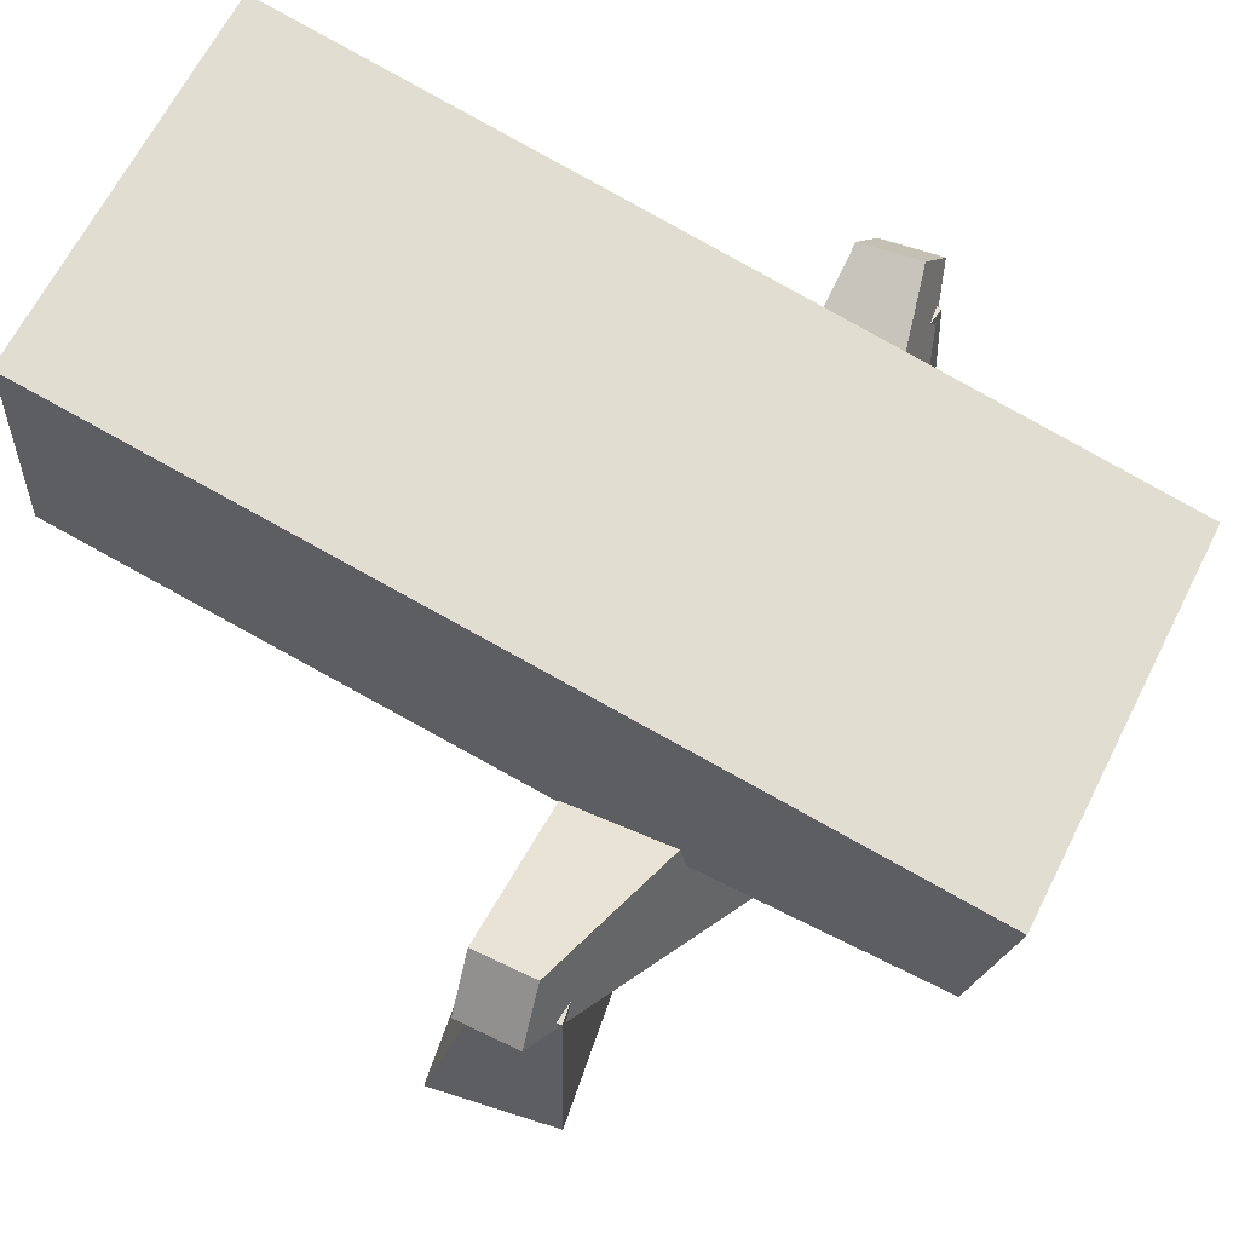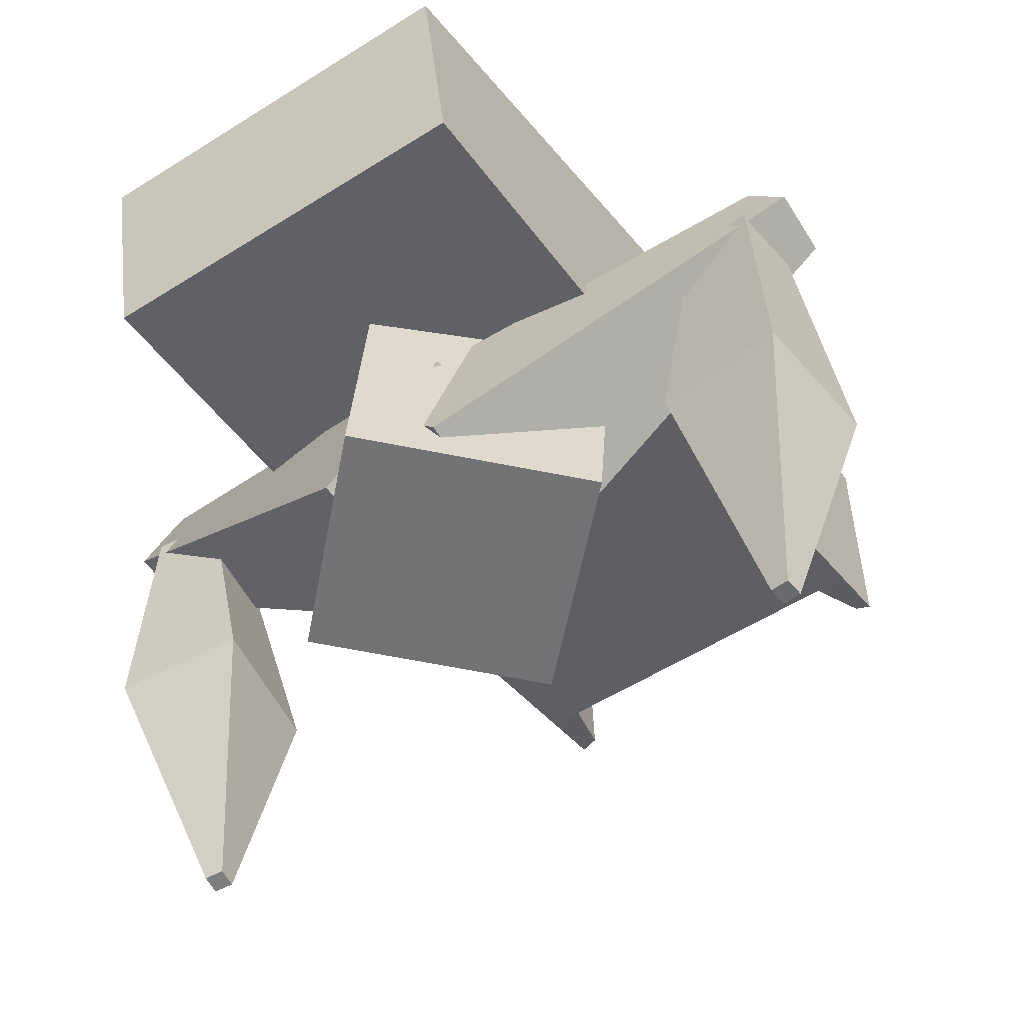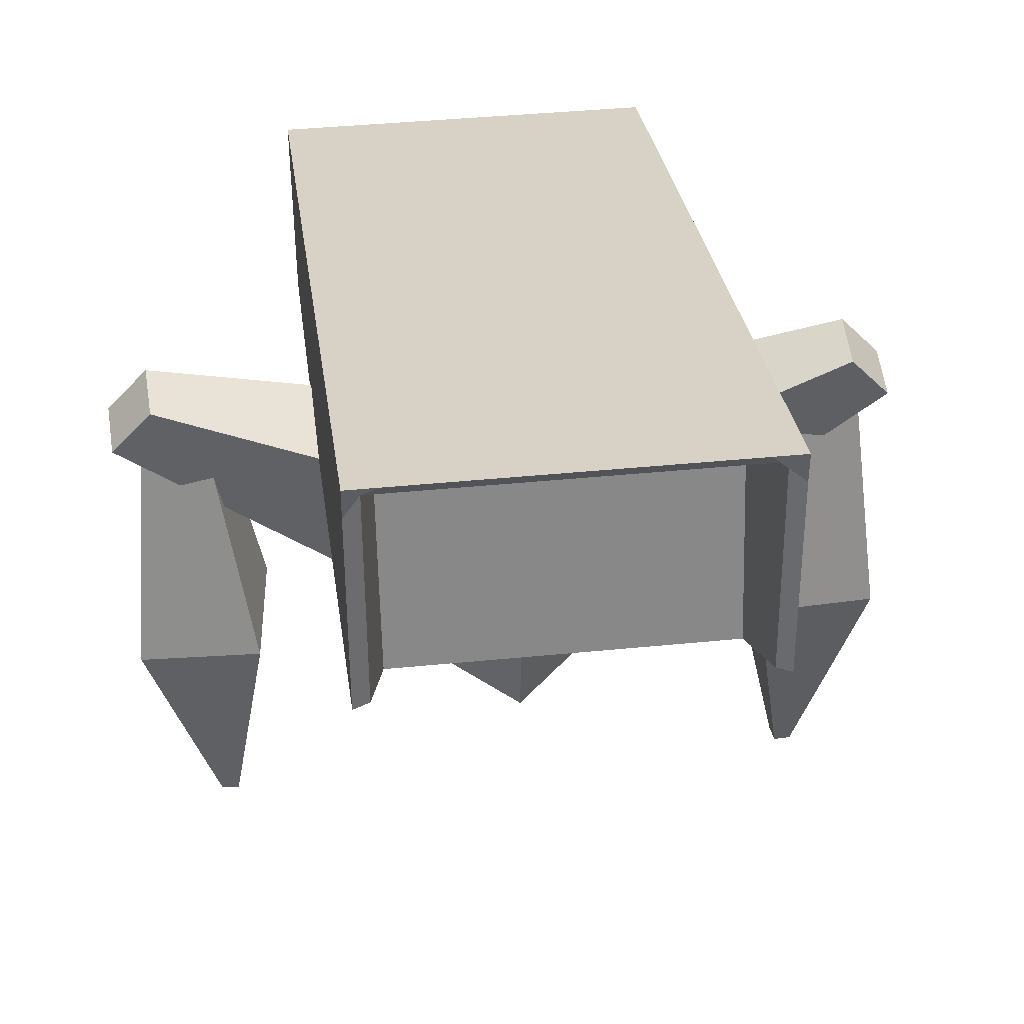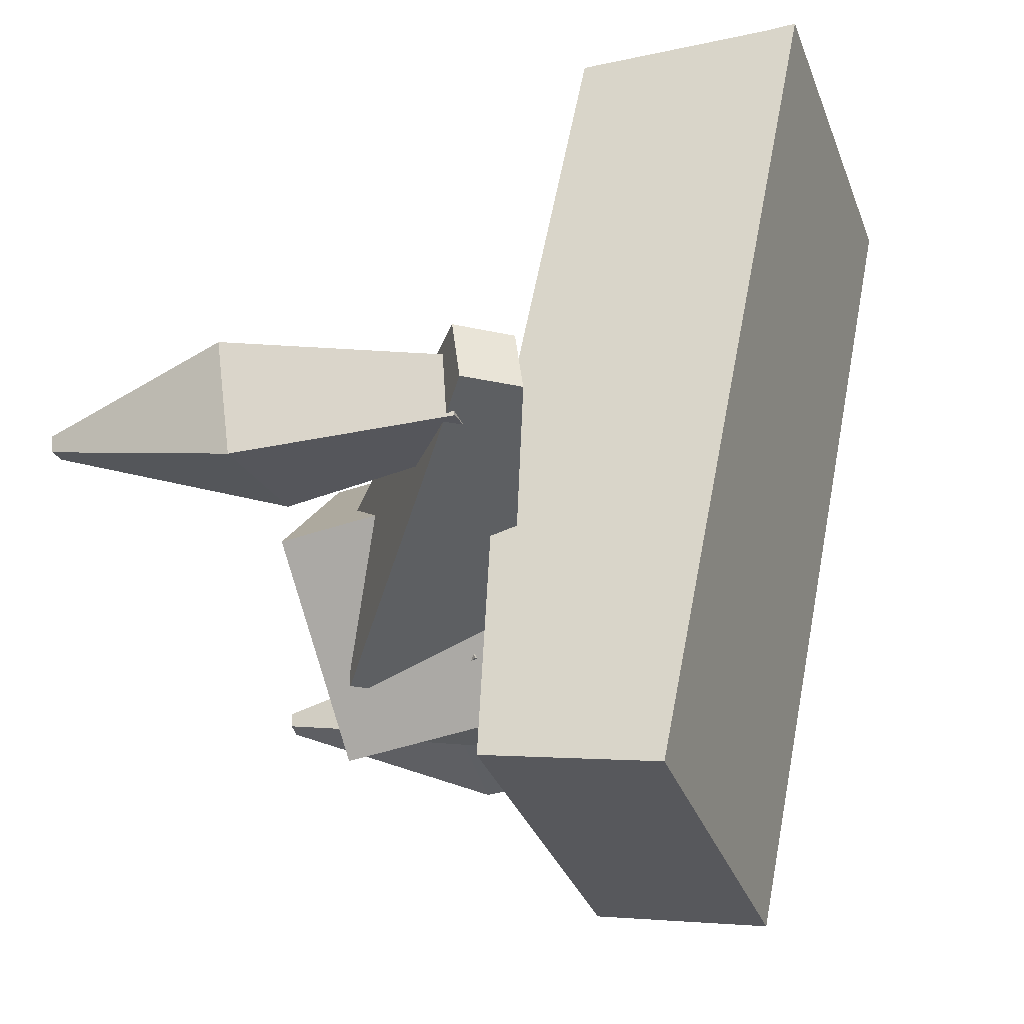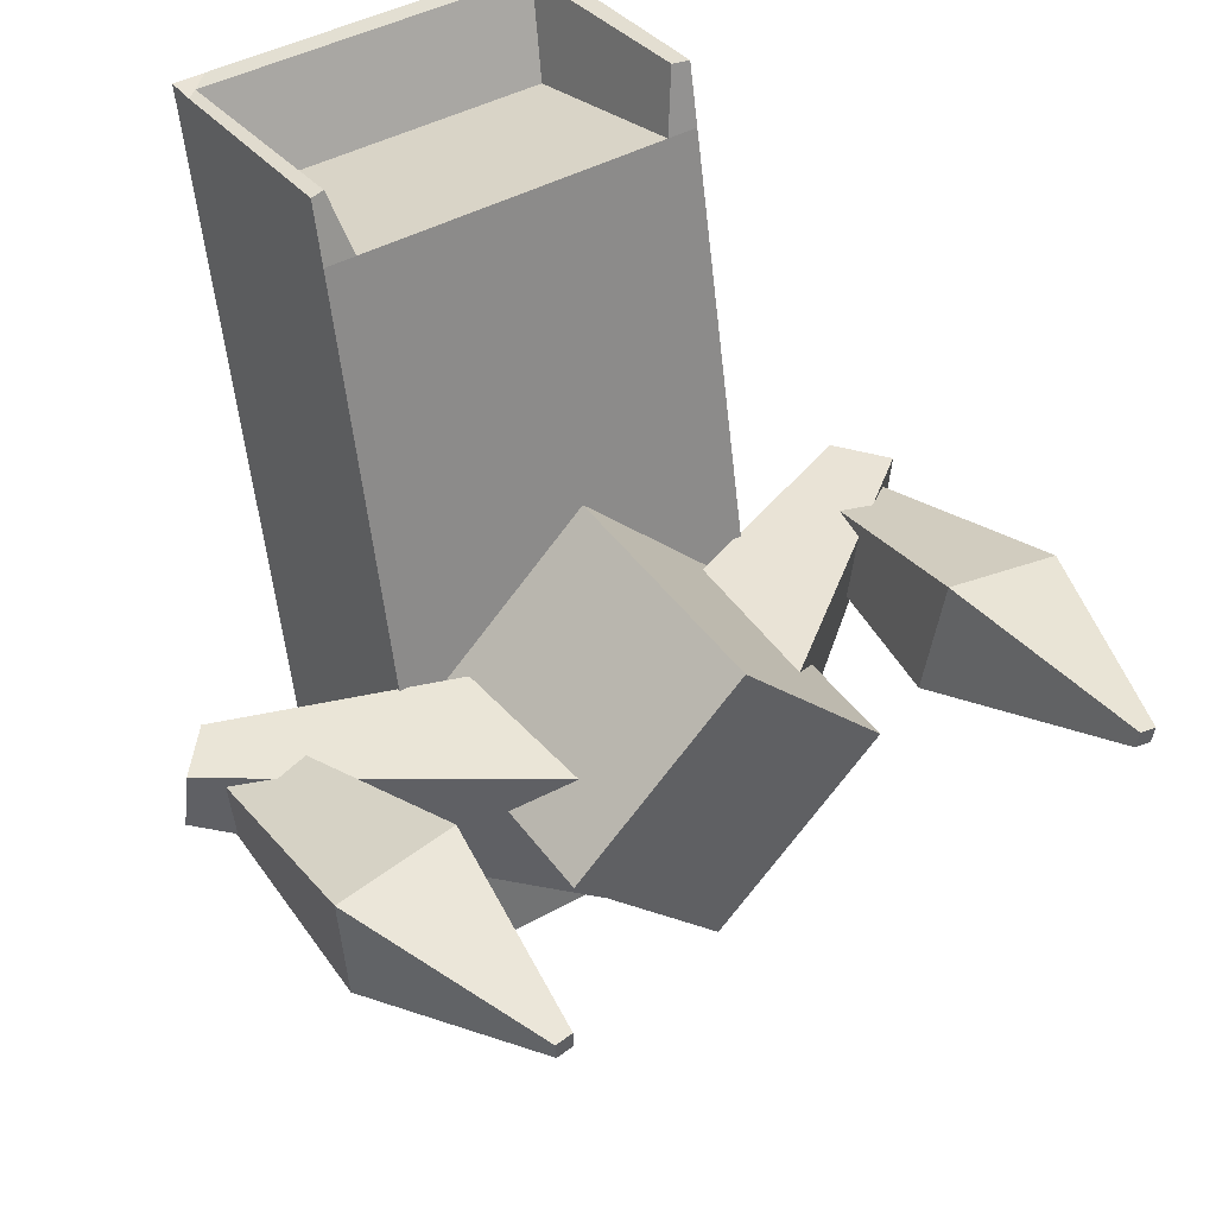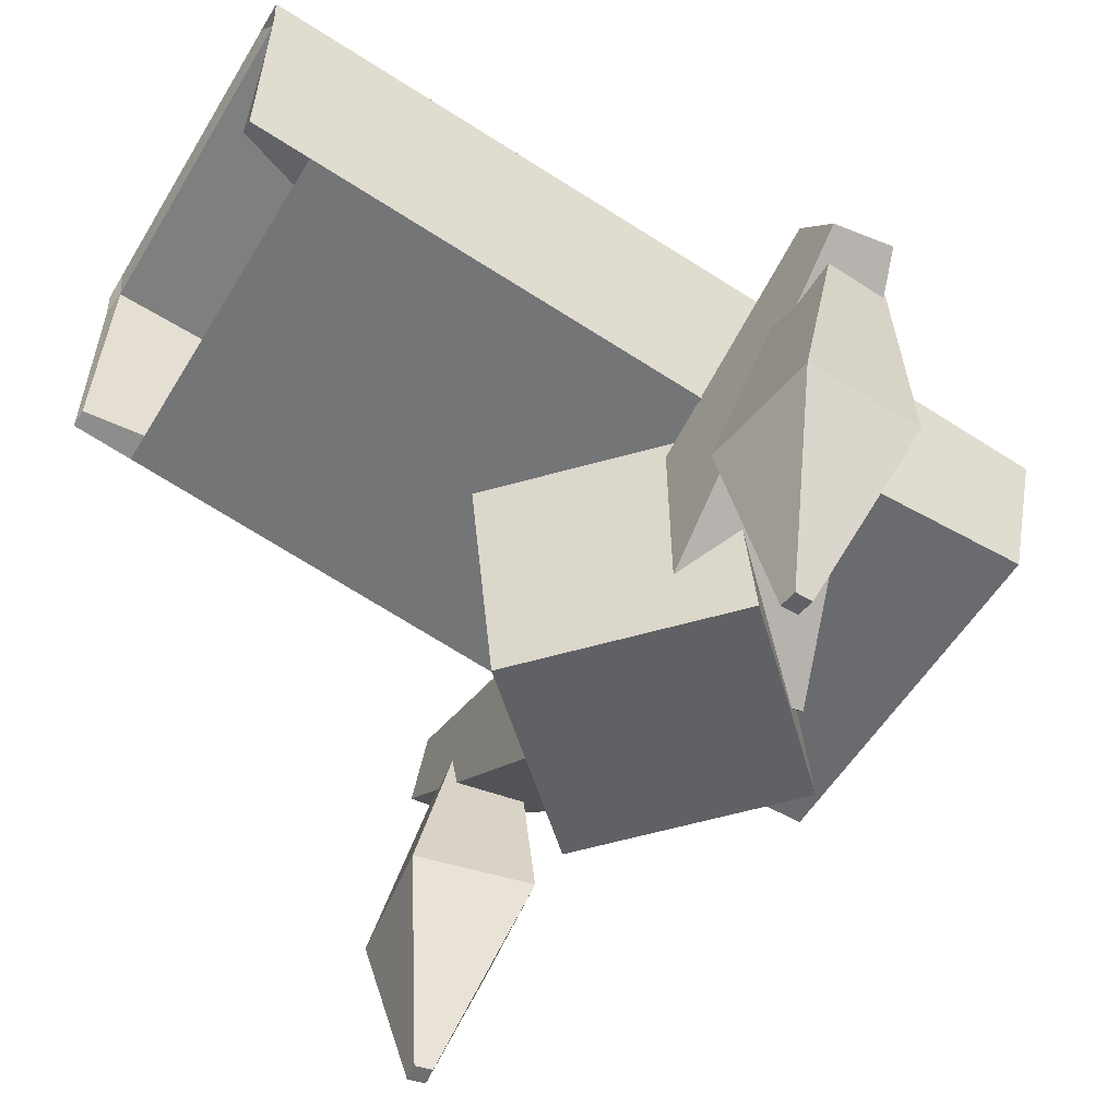
<metadata>
{"format":"obj","ext":"obj","renderer":"f3d","projection":"perspective","resolution":1024,"background":"white","views":[{"elev":63.6,"azim":116.4,"up":"+Y"},{"elev":-52.7,"azim":-145.6,"up":"+Y"},{"elev":39.1,"azim":-7.2,"up":"+Y"},{"elev":-33.1,"azim":108.6,"up":"+Z"},{"elev":40.5,"azim":-35.1,"up":"+Z"},{"elev":-52.3,"azim":60.1,"up":"+Y"}]}
</metadata>
<code>
o Cube.130
v -0.5941 1.33 1.208
v -0.5941 1.92 1.088
v -0.5941 1.054 -0.7771
v -0.5941 1.521 -0.8721
v 0.4057 1.33 1.208
v 0.4057 1.92 1.088
v 0.4057 1.054 -0.7771
v 0.4057 1.521 -0.8721
v -0.5941 1.098 0.06685
v -0.5941 1.688 -0.05321
v 0.4057 1.098 0.06685
v 0.4057 1.688 -0.05321
v 0.3224 1.054 -0.7771
v -0.5109 1.054 -0.7771
v -0.5109 1.521 -0.8721
v 0.3224 1.521 -0.8721
v -0.5109 1.33 1.208
v 0.3224 1.33 1.208
v 0.3224 1.92 1.088
v -0.5109 1.92 1.088
v -0.5109 1.688 -0.05321
v 0.3224 1.688 -0.05321
v 0.3224 1.098 0.06685
v -0.5109 1.098 0.06685
v -0.5941 1.846 1.103
v -0.5941 1.459 -0.8594
v 0.4057 1.459 -0.8594
v 0.4057 1.846 1.103
v 0.4057 1.614 -0.03824
v -0.5941 1.614 -0.03824
v 0.3224 1.846 1.103
v -0.5109 1.846 1.103
v -0.5109 1.459 -0.8594
v 0.3224 1.459 -0.8594
v -0.5941 1.897 1.35
v -0.5941 1.974 1.352
v 0.4057 1.897 1.35
v 0.4057 1.362 1.368
v 0.3642 1.378 1.366
v -0.5109 1.974 1.352
v -0.5941 1.362 1.368
v -0.5527 1.378 1.366
v 0.4057 1.974 1.352
v 0.3224 1.974 1.352
v 0.3642 1.945 1.336
v -0.5527 1.945 1.336
f 30 10 4 26
f 34 16 8 27
f 29 12 6 28
f 28 6 43 37
f 23 11 5 18
f 21 10 2 20
f 15 4 10 21
f 13 7 11 23
f 27 8 12 29
f 25 2 10 30
f 3 14 24 9
f 14 13 23 24
f 8 16 22 12
f 16 15 21 22
f 12 22 19 6
f 22 21 20 19
f 9 24 17 1
f 24 23 18 17
f 31 18 39 45
f 6 19 44 43
f 26 4 15 33
f 33 15 16 34
f 14 33 34 13
f 3 26 33 14
f 18 31 32 17
f 5 28 37 38
f 1 25 30 9
f 7 27 29 11
f 32 31 45 46
f 11 29 28 5
f 13 34 27 7
f 9 30 26 3
f 46 40 36 35
f 37 43 44 45
f 45 44 40 46
f 38 37 45 39
f 42 46 35 41
f 25 1 41 35
f 18 5 38 39
f 19 20 40 44
f 17 32 46 42
f 1 17 42 41
f 20 2 36 40
f 2 25 35 36
o Cylinder.012
v -0.09424 0.5121 -0.4578
v -0.09424 1.144 -0.3905
v 0.3485 0.479 -0.01626
v 0.3485 1.111 0.05104
v -0.09424 0.4459 0.4253
v -0.09424 1.078 0.4926
v -0.537 0.479 -0.01626
v -0.537 1.111 0.05104
f 47 48 50 49
f 49 50 52 51
f 50 48 54 52
f 51 52 54 53
f 53 54 48 47
f 47 49 51 53
o Cube.131
v -1.038 1.147 -0.09193
v -1.058 1.131 0.0797
v -0.8664 1.159 -0.07063
v -0.8866 1.143 0.101
v -0.9218 -0.01759 0.1303
v -0.9272 -0.02194 0.1765
v -0.8755 -0.01441 0.136
v -0.8809 -0.01876 0.1822
v -0.7511 0.5898 -0.06117
v -0.7891 0.5594 0.2621
v -1.075 0.5676 -0.1013
v -1.113 0.5372 0.2219
v -1.131 1.171 0.1105
v -1.022 1.296 0.1239
v -1.137 1.195 -0.05367
v -1.028 1.319 -0.04031
v -0.2381 0.5109 0.131
v 0.06365 0.8549 0.168
v -0.2556 0.575 -0.3232
v 0.04616 0.9191 -0.2863
v 0.8498 1.147 -0.09193
v 0.87 1.131 0.0797
v 0.6779 1.159 -0.07062
v 0.6981 1.143 0.101
v 0.7333 -0.01759 0.1303
v 0.7387 -0.02194 0.1765
v 0.687 -0.01441 0.136
v 0.6925 -0.01876 0.1822
v 0.5626 0.5898 -0.06117
v 0.6006 0.5594 0.2621
v 0.8862 0.5676 -0.1013
v 0.9242 0.5372 0.2219
v 0.9427 1.171 0.1105
v 0.8336 1.296 0.1239
v 0.949 1.195 -0.05367
v 0.8399 1.319 -0.04031
v 0.04962 0.5109 0.131
v -0.2521 0.8549 0.168
v 0.06711 0.575 -0.3232
v -0.2346 0.9191 -0.2863
f 55 56 58 57
f 63 64 62 61
f 61 62 60 59
f 65 66 56 55
f 63 61 59 65
f 64 58 56 66
f 62 64 66 60
f 57 63 65 55
f 59 60 66 65
f 57 58 64 63
f 67 68 70 69
f 69 70 74 73
f 73 74 72 71
f 71 72 68 67
f 69 73 71 67
f 74 70 68 72
f 75 77 78 76
f 83 81 82 84
f 81 79 80 82
f 85 75 76 86
f 83 85 79 81
f 84 86 76 78
f 82 80 86 84
f 77 75 85 83
f 79 85 86 80
f 77 83 84 78
f 87 89 90 88
f 89 93 94 90
f 93 91 92 94
f 91 87 88 92
f 89 87 91 93
f 94 92 88 90

</code>
